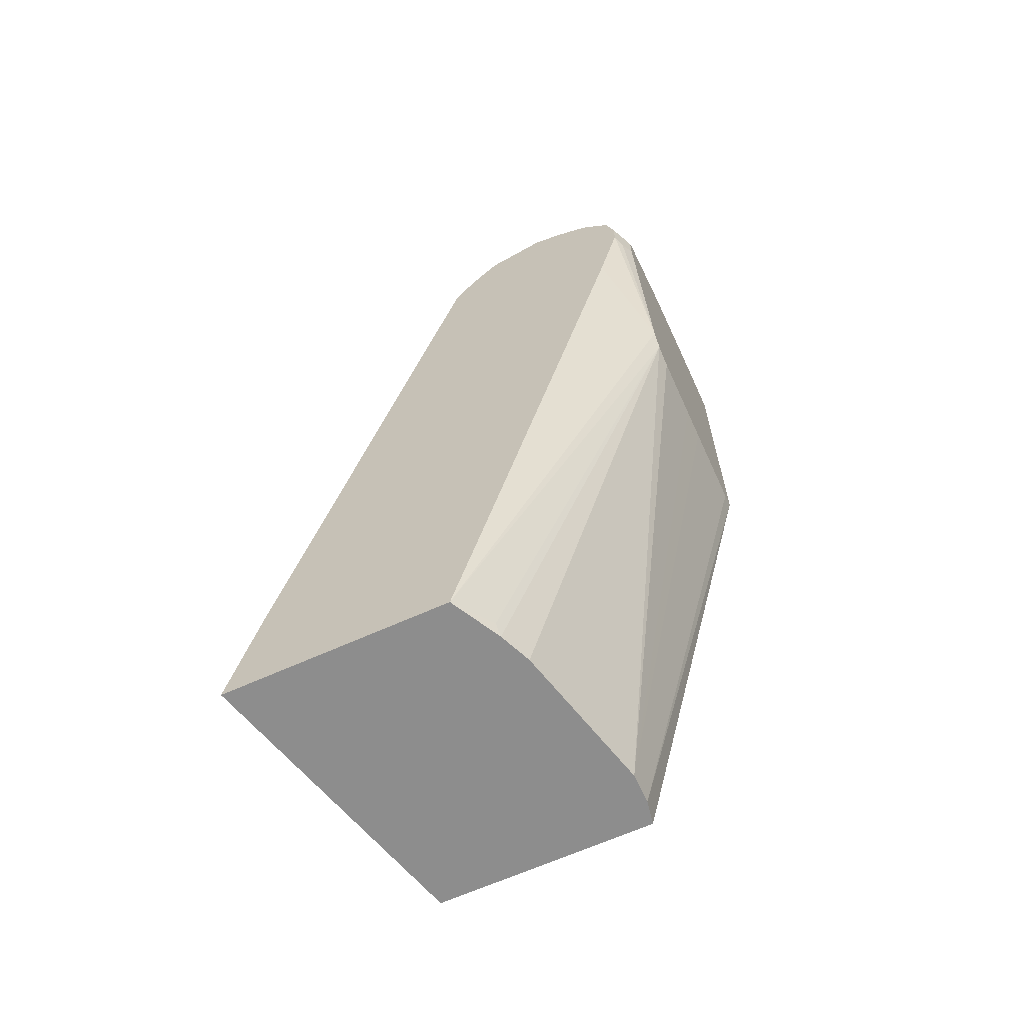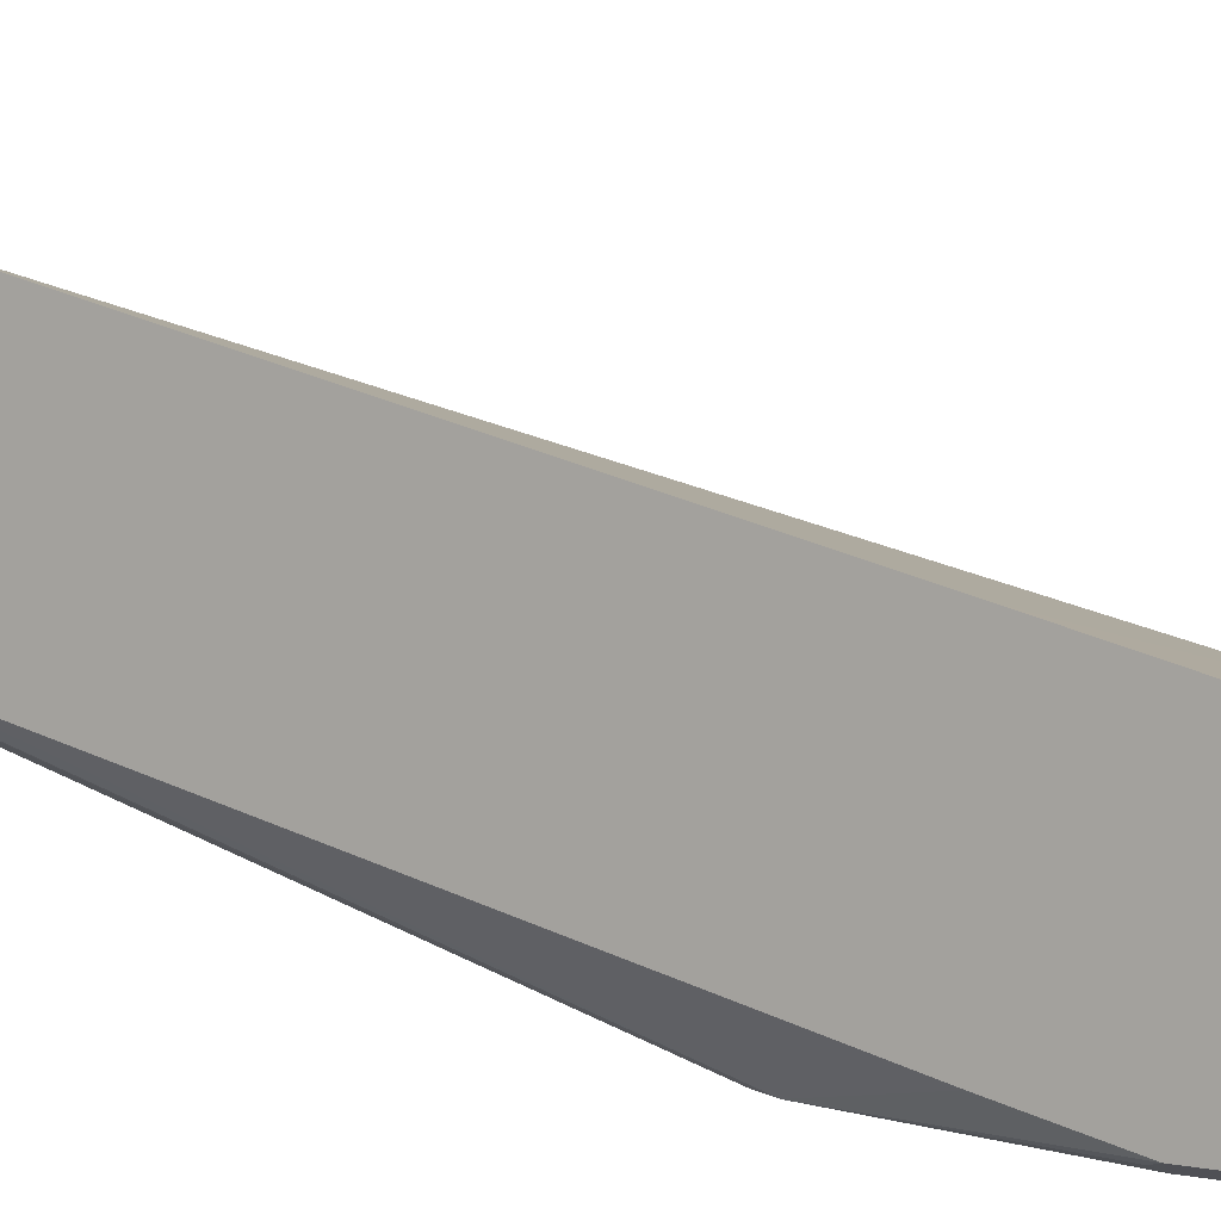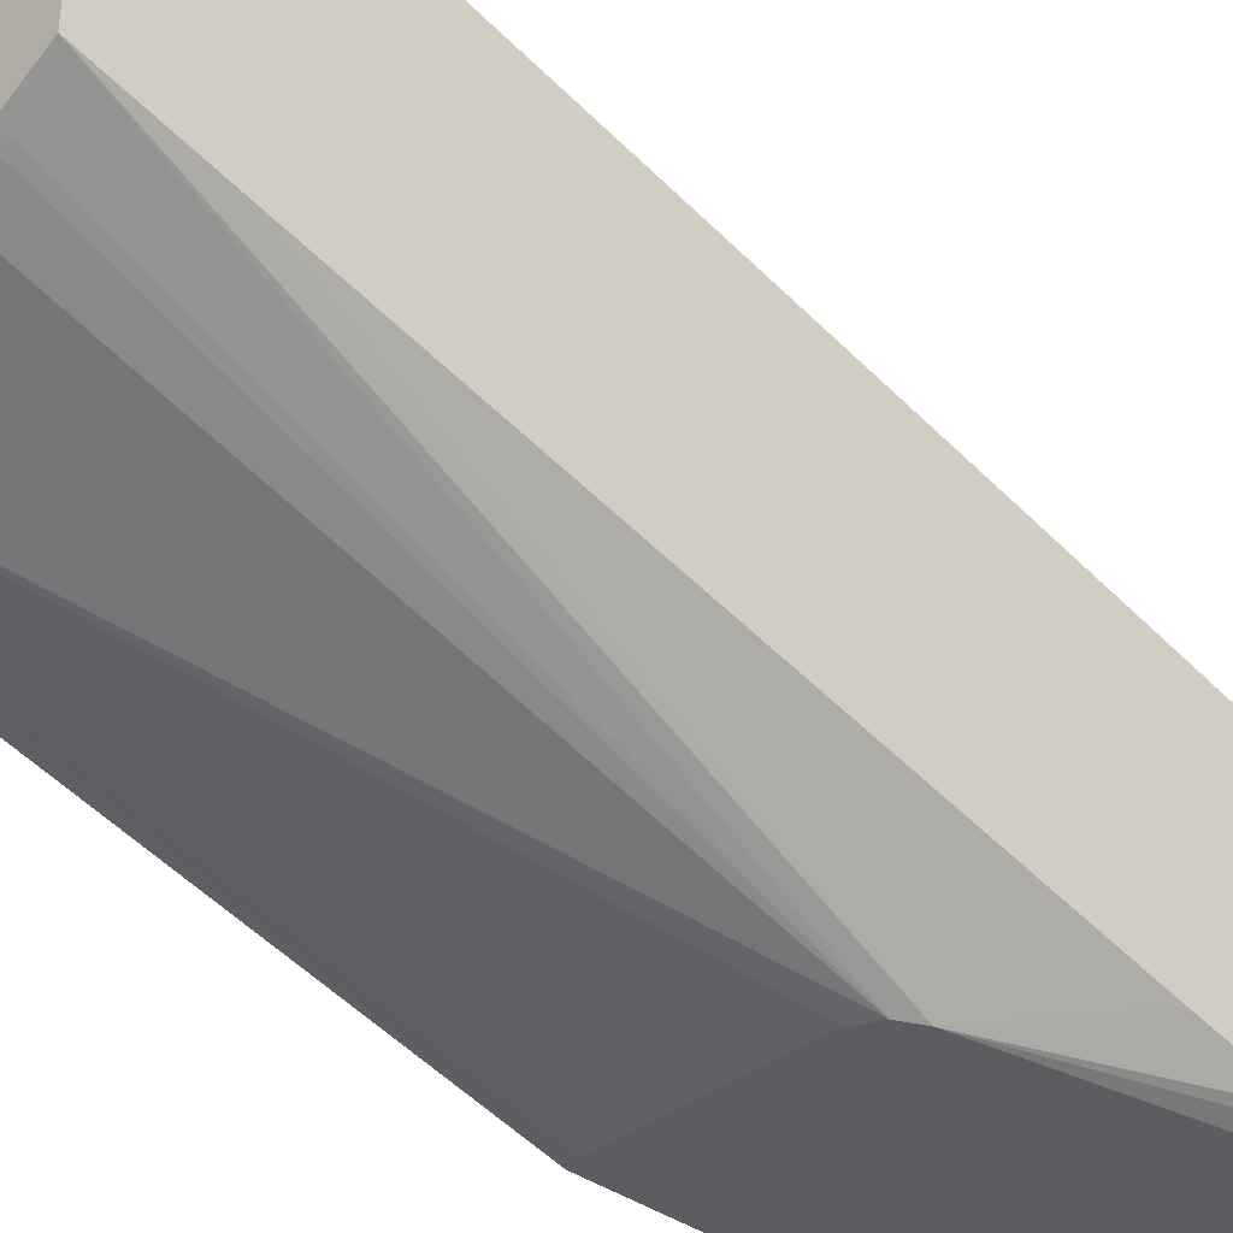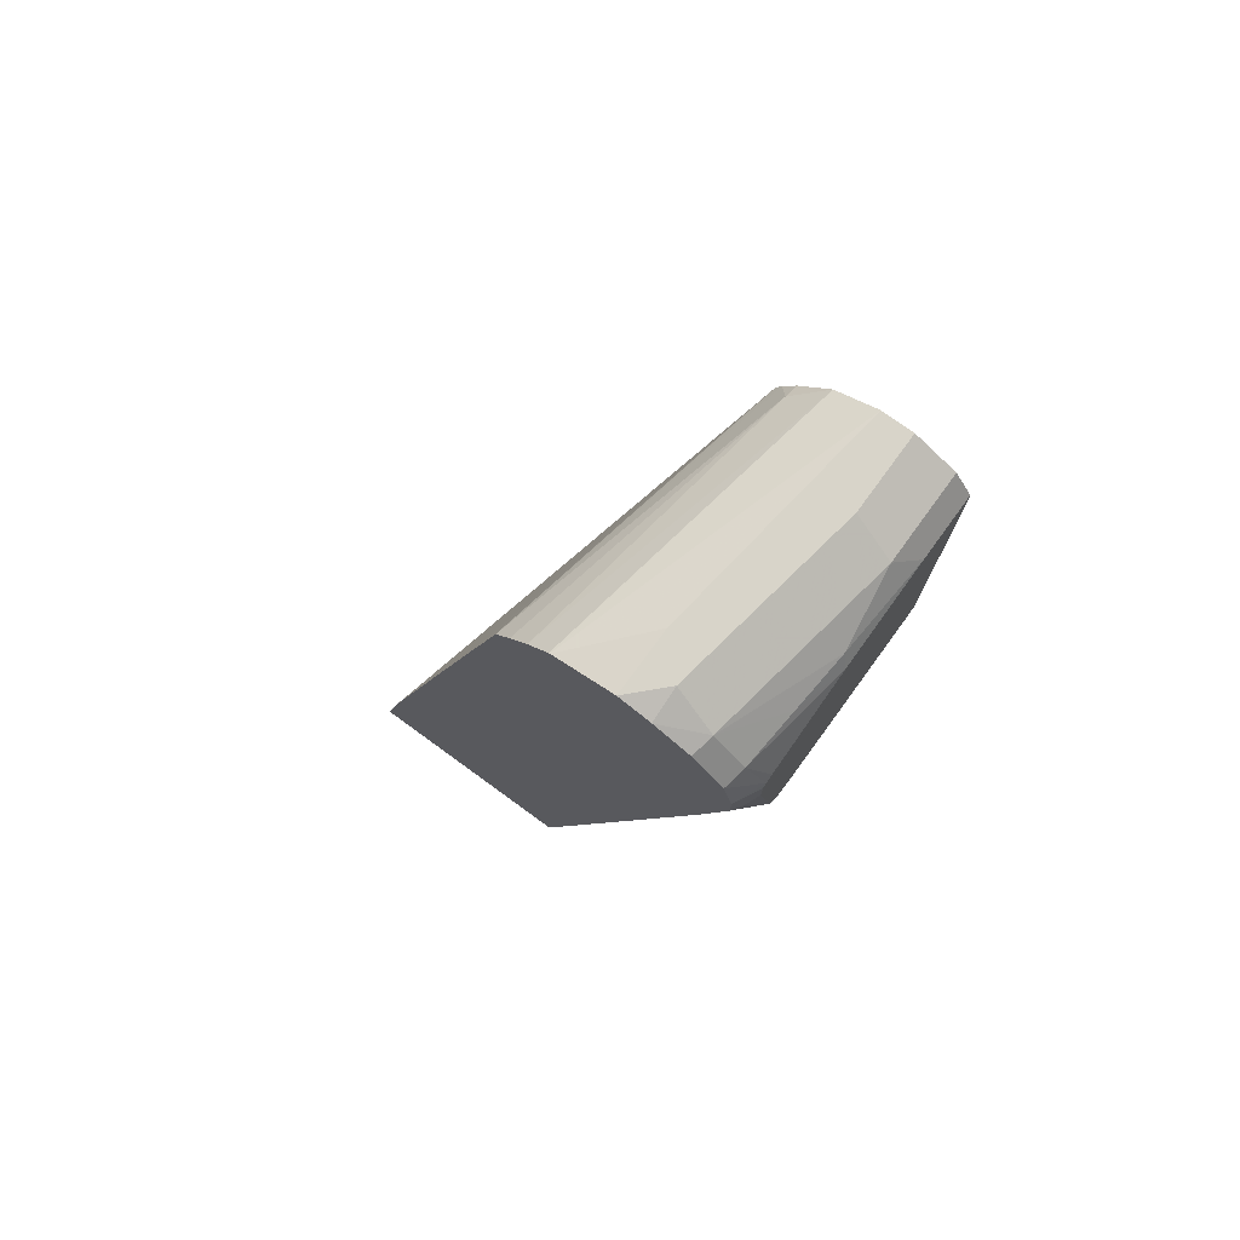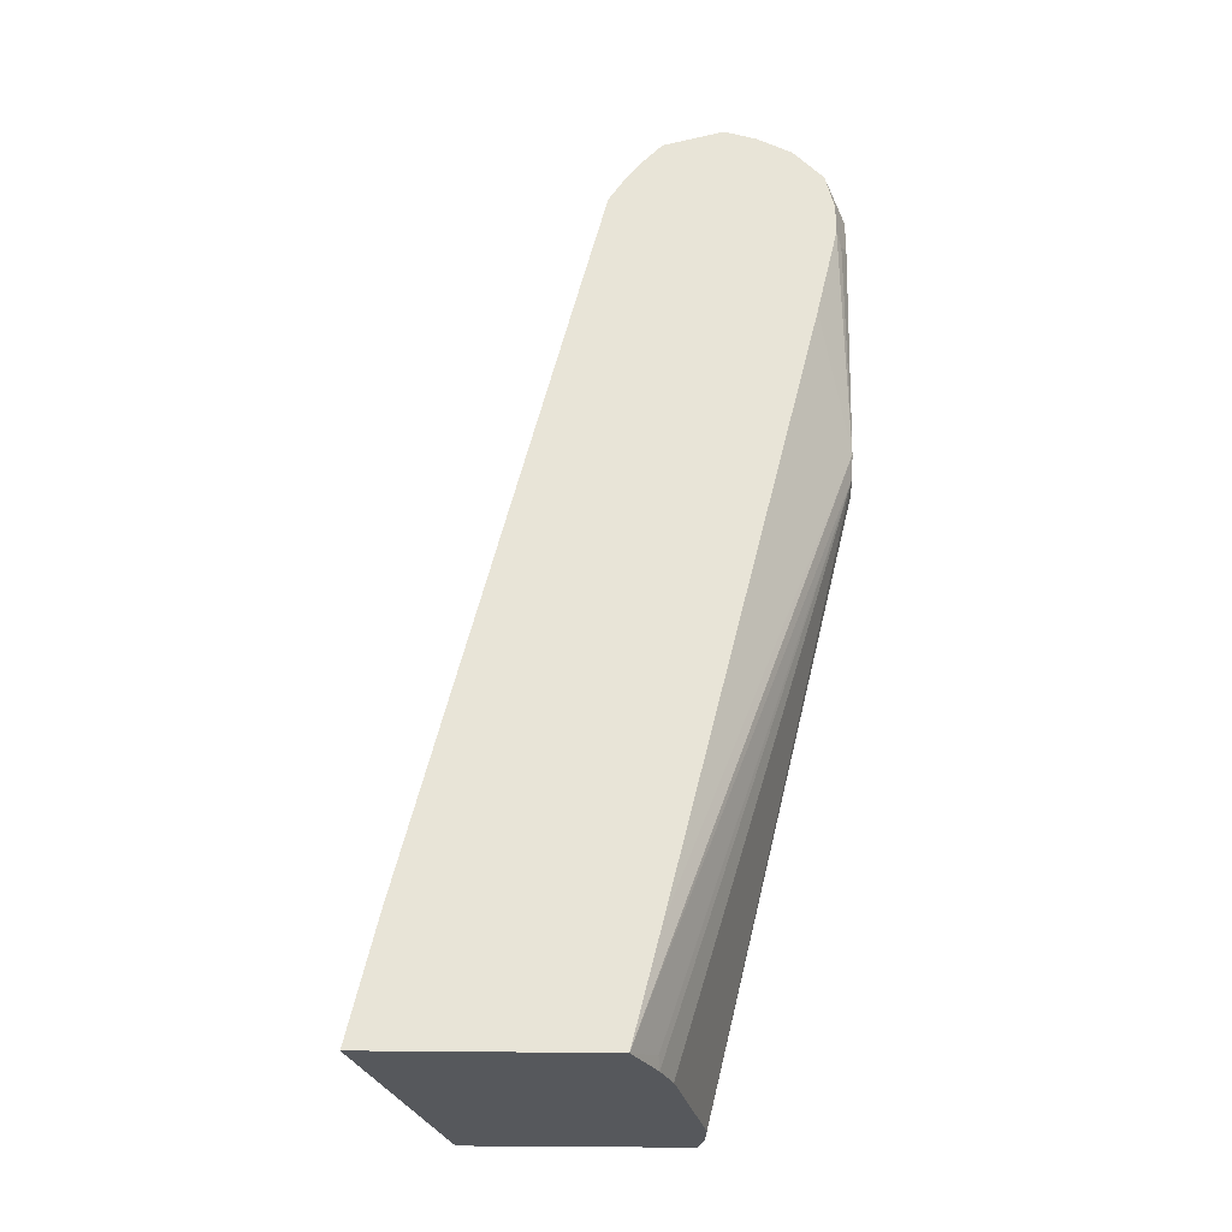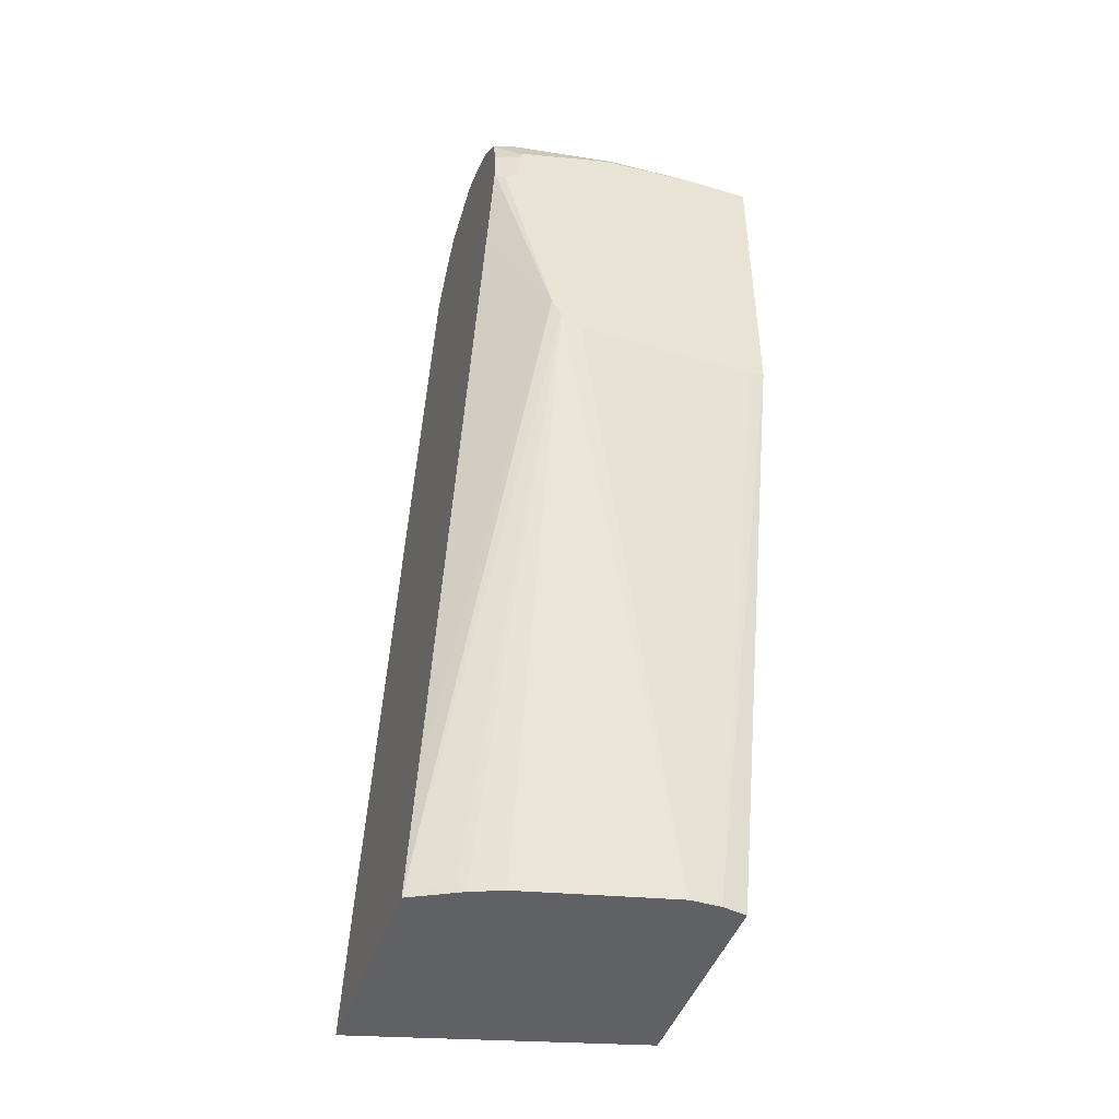
<metadata>
{"format":"obj","ext":"obj","renderer":"f3d","projection":"perspective","resolution":1024,"background":"white","views":[{"elev":-64.6,"azim":114.6,"up":"+Y"},{"elev":8.9,"azim":115.6,"up":"+Z"},{"elev":-35.9,"azim":46.0,"up":"+Z"},{"elev":75.4,"azim":126.1,"up":"+Y"},{"elev":-28.0,"azim":88.4,"up":"+Y"},{"elev":-45.5,"azim":161.2,"up":"+Y"}]}
</metadata>
<code>
v 0.1959 0.0413 -0.2731
v 0.02673 0.0533 -0.3197
v 0.02673 0.0413 -0.3197
v 0.1959 0.0413 -0.4057
v 0.1959 0.1088 -0.2885
v 0.1954 0.1088 -0.2886
v 0.02673 0.5339 -0.4285
v 0.02673 0.1432 -0.3397
v 0.02673 0.0413 -0.4473
v 0.1959 0.1049 -0.4218
v 0.1666 0.0413 -0.421
v 0.1717 0.04738 -0.4203
v 0.1539 0.3789 -0.5308
v 0.1592 0.3893 -0.5308
v 0.1598 0.3907 -0.5308
v 0.1959 0.1093 -0.2886
v 0.03553 0.5328 -0.4263
v 0.1959 0.5355 -0.3952
v 0.02673 0.5399 -0.4314
v 0.04131 0.0413 -0.4502
v 0.02673 0.3745 -0.5308
v 0.1959 0.3179 -0.4751
v 0.1479 0.0413 -0.4287
v 0.1525 0.3782 -0.5308
v 0.05949 0.0413 -0.4502
v 0.1817 0.513 -0.5308
v 0.1894 0.5091 -0.5269
v 0.1959 0.5155 -0.5237
v 0.1959 0.46 -0.5106
v 0.1959 0.3236 -0.342
v 0.1959 0.4657 -0.3776
v 0.1959 0.5487 -0.4038
v 0.03553 0.5565 -0.4381
v 0.02673 0.5525 -0.4388
v 0.03553 0.372 -0.5308
v 0.02673 0.5605 -0.5308
v 0.1421 0.373 -0.5308
v 0.08573 0.372 -0.5308
v 0.1045 0.3722 -0.5308
v 0.1817 0.5308 -0.5308
v 0.1959 0.5333 -0.5237
v 0.1959 0.5624 -0.4143
v 0.02673 0.5742 -0.4559
v 0.02673 0.5742 -0.521
v 0.0632 0.5605 -0.5308
v 0.1797 0.5349 -0.5308
v 0.1959 0.5398 -0.5221
v 0.1959 0.575 -0.4261
v 0.1959 0.5754 -0.4267
v 0.02673 0.5773 -0.4618
v 0.02673 0.5773 -0.5149
v 0.07697 0.5742 -0.521
v 0.1184 0.5624 -0.5269
v 0.1223 0.5547 -0.5308
v 0.1755 0.537 -0.5308
v 0.1835 0.5565 -0.521
v 0.1959 0.554 -0.5185
v 0.1959 0.551 -0.5193
v 0.1959 0.5861 -0.4618
v 0.1598 0.5861 -0.4618
v 0.02673 0.5861 -0.4796
v 0.02673 0.5832 -0.4737
v 0.02673 0.5861 -0.4973
v 0.07106 0.5861 -0.4973
v 0.1835 0.5742 -0.5032
v 0.151 0.5595 -0.524
v 0.1959 0.5718 -0.5008
v 0.1959 0.5814 -0.48
v 0.1776 0.5861 -0.4796
f 20 35 38
f 20 38 25
f 24 25 37
f 25 38 39
f 25 39 37
f 26 40 41
f 32 42 33
f 26 28 27
f 36 52 45
f 33 42 43
f 33 43 34
f 20 21 35
f 36 44 52
f 26 41 28
f 19 33 34
f 15 26 27
f 18 32 33
f 17 30 31
f 17 31 18
f 16 30 17
f 15 29 22
f 15 28 29
f 15 27 28
f 13 25 24
f 13 23 25
f 13 15 14
f 13 26 15
f 13 40 26
f 40 46 41
f 13 46 40
f 18 33 19
f 41 46 47
f 54 56 55
f 43 48 49
f 13 55 46
f 65 68 67
f 65 69 68
f 64 69 65
f 59 61 60
f 59 63 61
f 59 64 63
f 59 69 64
f 59 68 69
f 56 67 57
f 56 65 67
f 56 66 65
f 54 66 56
f 53 65 66
f 53 66 54
f 52 65 53
f 52 64 65
f 43 49 50
f 44 51 52
f 45 53 54
f 45 52 53
f 46 55 56
f 46 56 57
f 42 48 43
f 46 57 58
f 49 59 60
f 49 60 61
f 49 61 62
f 49 62 50
f 51 63 64
f 51 64 52
f 46 58 47
f 13 54 55
f 13 38 35
f 13 36 45
f 1 7 8
f 1 6 7
f 1 5 6
f 1 16 5
f 1 30 16
f 1 31 30
f 1 18 31
f 1 32 18
f 1 42 32
f 1 48 42
f 1 49 48
f 1 59 49
f 1 68 59
f 1 67 68
f 1 8 2
f 1 57 67
f 1 41 47
f 1 28 41
f 1 29 28
f 1 22 29
f 1 10 22
f 1 4 10
f 1 11 4
f 1 23 11
f 1 25 23
f 1 20 25
f 1 9 20
f 1 3 9
f 1 2 3
f 13 45 54
f 1 58 57
f 2 8 7
f 1 47 58
f 2 19 34
f 13 21 36
f 2 7 19
f 13 35 21
f 13 39 38
f 13 37 39
f 13 24 37
f 11 13 12
f 11 23 13
f 9 21 20
f 7 16 17
f 7 18 19
f 7 17 18
f 5 7 6
f 5 16 7
f 4 15 10
f 10 15 22
f 4 13 14
f 2 43 50
f 4 14 15
f 2 50 62
f 2 62 61
f 2 34 43
f 2 63 51
f 2 51 44
f 2 61 63
f 2 36 21
f 2 21 9
f 2 9 3
f 4 11 12
f 4 12 13
f 2 44 36

</code>
